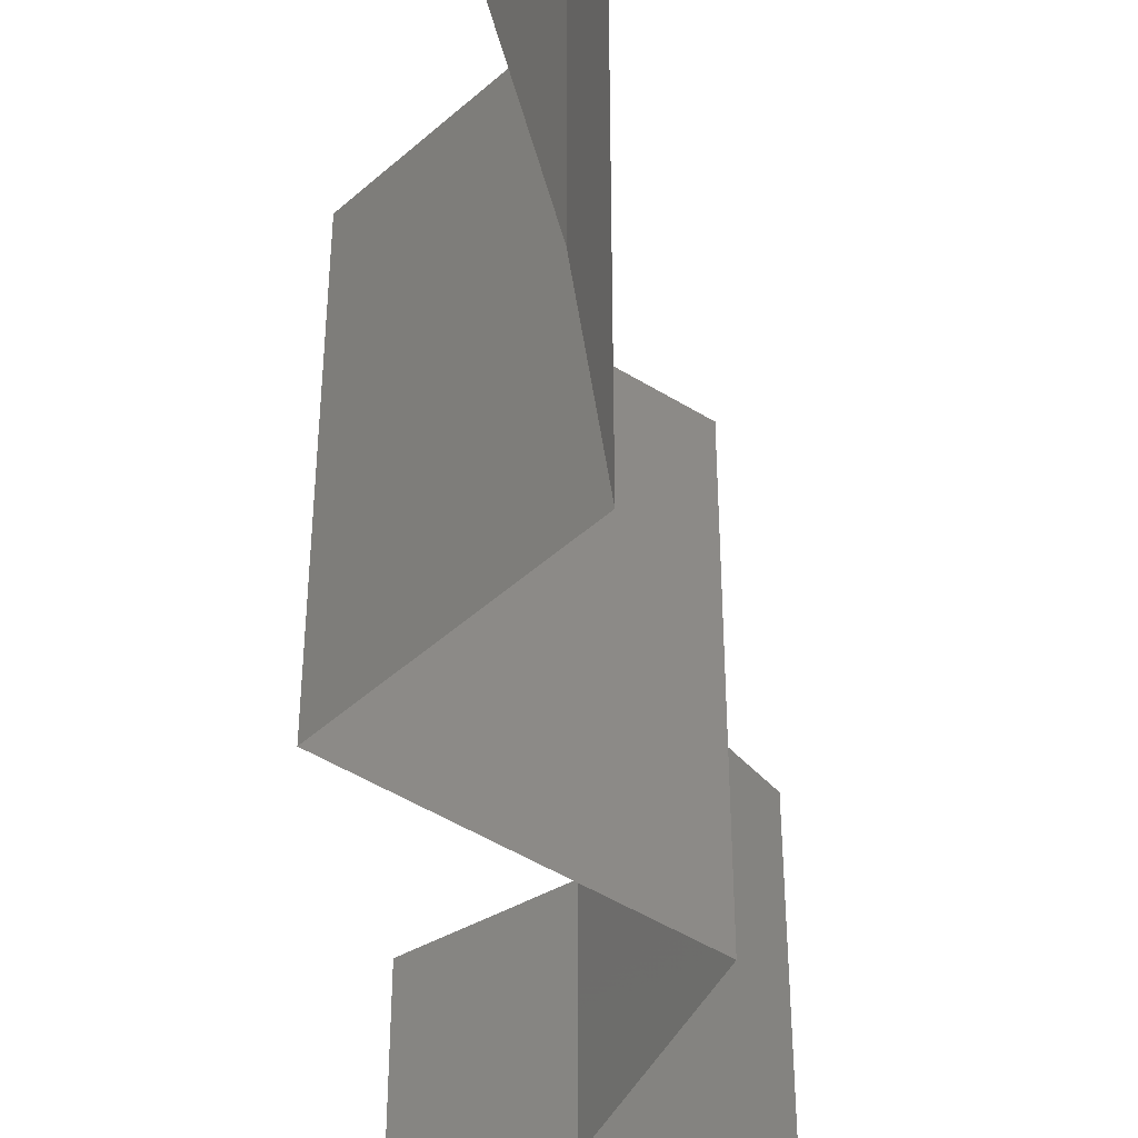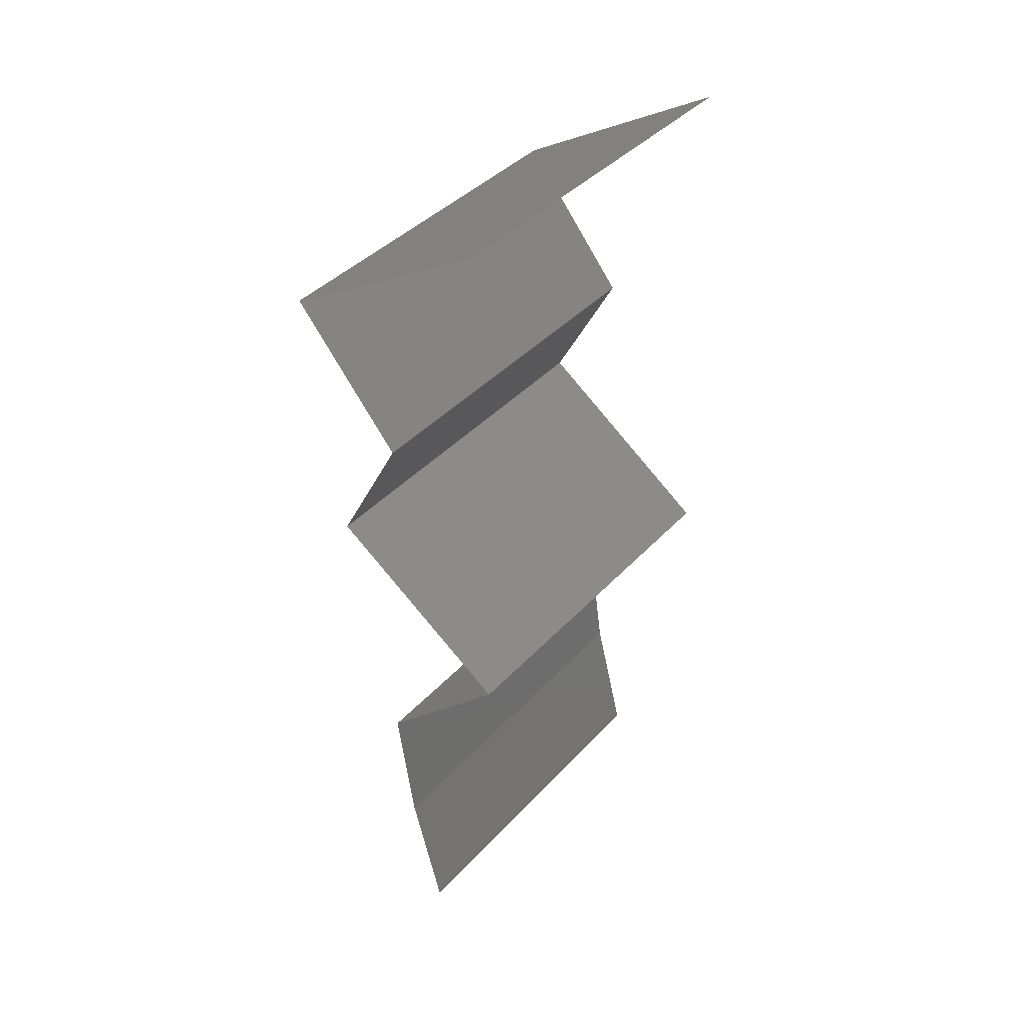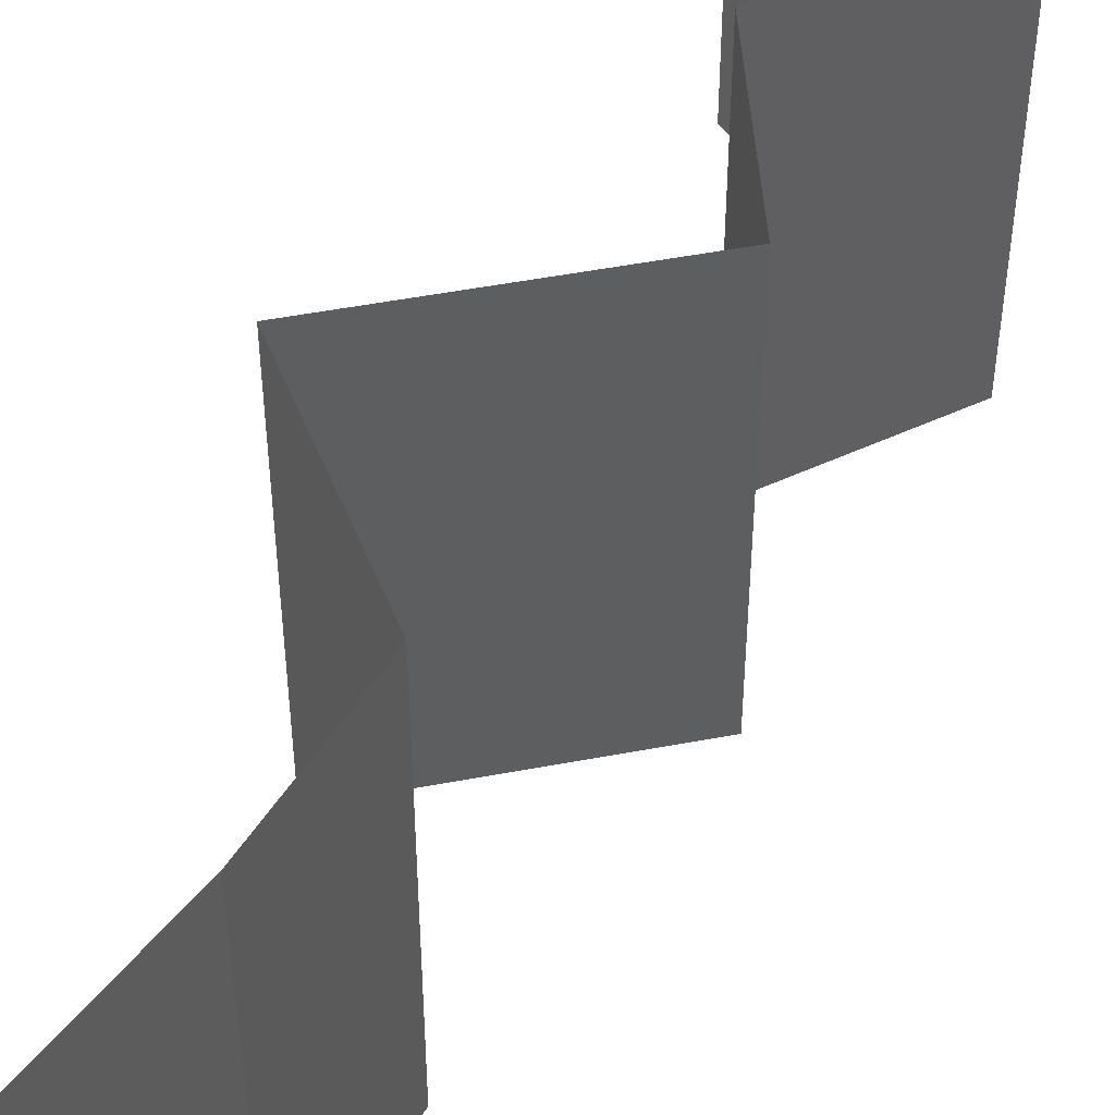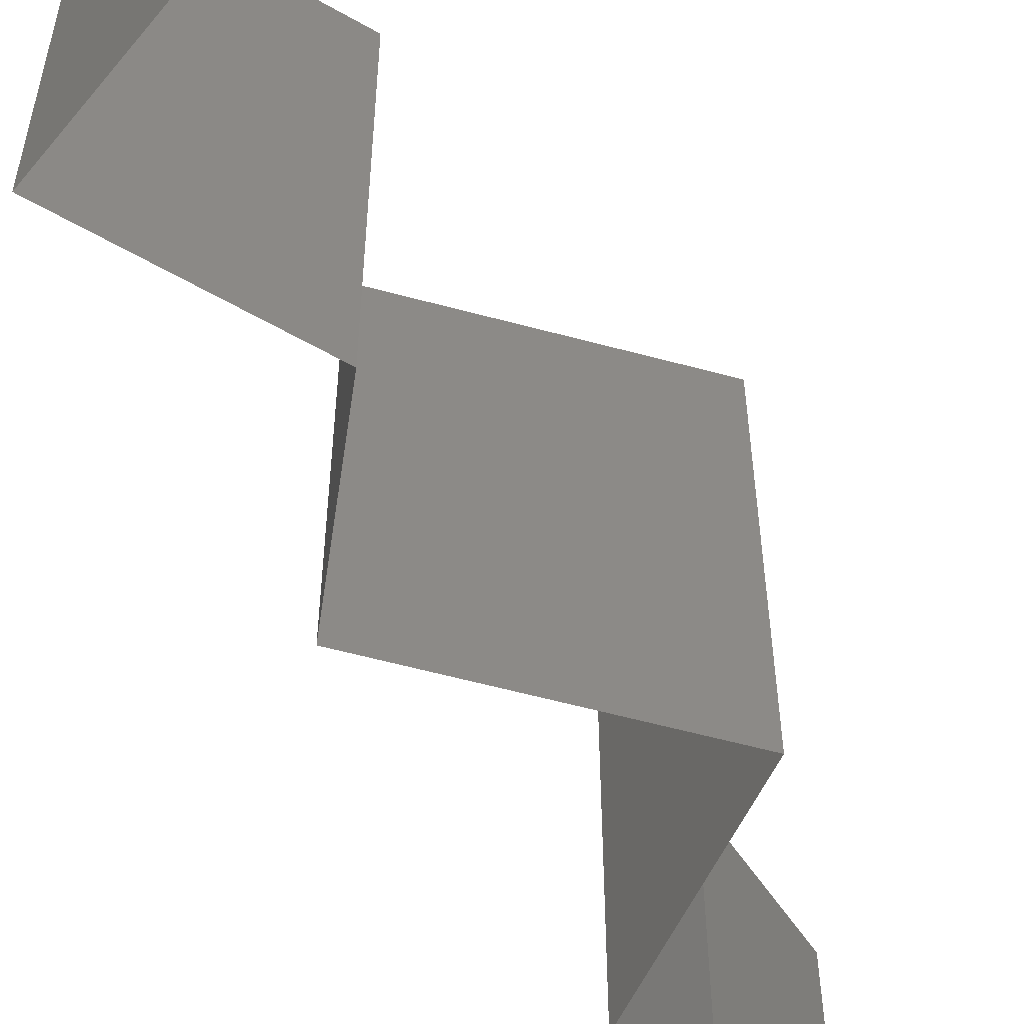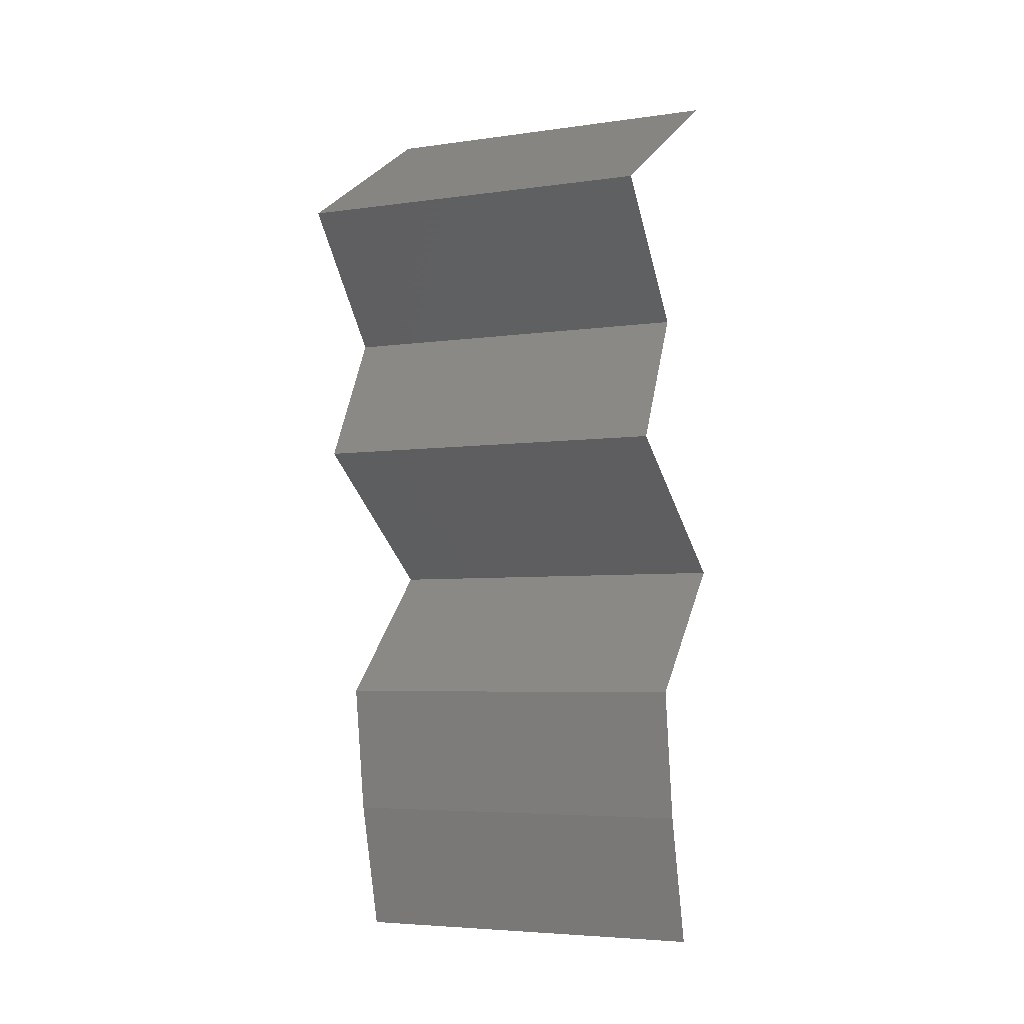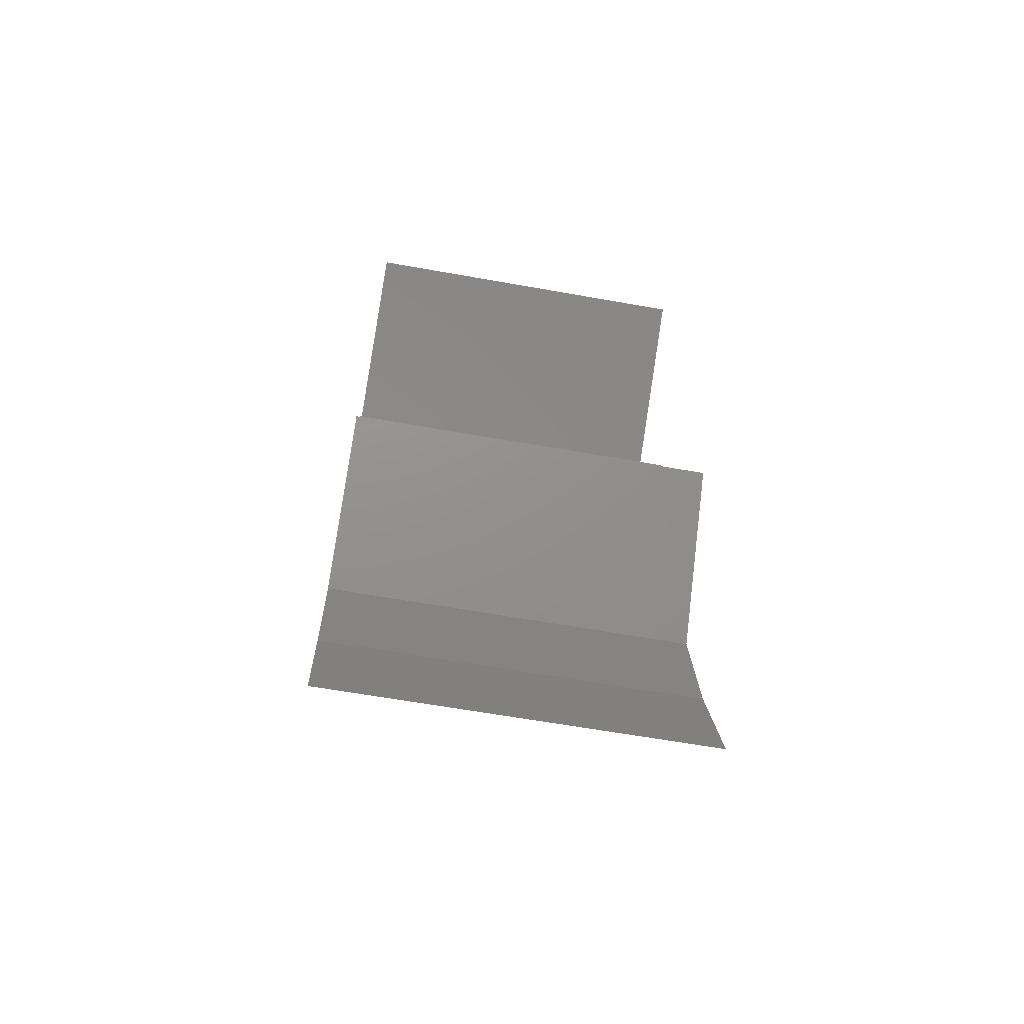
<metadata>
{"format":"stl","ext":"stl","renderer":"f3d","projection":"perspective","resolution":1024,"background":"white","views":[{"elev":-48.1,"azim":0.2,"up":"+Z"},{"elev":40.5,"azim":-142.0,"up":"+Y"},{"elev":51.7,"azim":23.6,"up":"+Z"},{"elev":-59.2,"azim":-160.4,"up":"+Z"},{"elev":-5.1,"azim":114.1,"up":"+Y"},{"elev":-63.2,"azim":-100.2,"up":"+Y"}]}
</metadata>
<code>
# stl→obj: 43 verts, 62 faces
v 0.03401 0.05719 0.02
v 0.03401 0.05719 0.01
v 0.03809 0.05468 0.015
v 0.04566 0.05004 0
v 0.04566 0.05004 0.01
v 0.04158 0.05254 0.005
v 0.03401 0.05719 0
v 0.03786 0.05483 0.005
v 0.04566 0.05004 0.02
v 0.04182 0.0524 0.015
v 0.03984 0.05361 0
v 0.03984 0.05361 0.02
v 0.03984 0.05361 0.01
v 0.03969 0.04289 0
v 0.03969 0.04289 0.01
v 0.04267 0.04646 0.005
v 0.04267 0.04646 0.015
v 0.03969 0.04289 0.02
v 0.04348 0.03574 0
v 0.04348 0.03574 0.01
v 0.04158 0.03931 0.005
v 0.04158 0.03931 0.015
v 0.04348 0.03574 0.02
v 0.03333 0.02859 0.01
v 0.0384 0.03217 0.02
v 0.0384 0.03217 0
v 0.03333 0.02859 0
v 0.03333 0.02859 0.02
v 0.04052 0.02144 0
v 0.03693 0.02502 0.005
v 0.04052 0.02144 0.02
v 0.03693 0.02502 0.015
v 0.04052 0.02144 0.01
v 0.0395 0.0143 0.01
v 0.04001 0.01787 0.005
v 0.04001 0.01787 0.015
v 0.0395 0.0143 0.02
v 0.0395 0.0143 0
v 0.03768 0.007148 0.01
v 0.03859 0.01072 0.005
v 0.03859 0.01072 0.015
v 0.03768 0.007148 0.02
v 0.03768 0.007148 0
f 1 2 3
f 4 5 6
f 2 7 8
f 5 9 10
f 11 4 6
f 12 1 3
f 9 12 10
f 7 11 8
f 12 3 10
f 11 6 8
f 8 6 13
f 10 3 13
f 2 8 13
f 3 2 13
f 6 5 13
f 5 10 13
f 14 15 16
f 9 5 17
f 15 18 17
f 5 4 16
f 5 15 17
f 4 14 16
f 15 5 16
f 18 9 17
f 19 20 21
f 18 15 22
f 20 23 22
f 15 14 21
f 20 15 21
f 15 20 22
f 14 19 21
f 23 18 22
f 24 25 20
f 26 24 20
f 26 20 19
f 20 25 23
f 24 26 27
f 25 24 28
f 27 29 30
f 31 28 32
f 30 33 32
f 24 30 32
f 28 24 32
f 29 33 30
f 24 27 30
f 33 31 32
f 34 33 35
f 33 34 36
f 37 31 36
f 29 38 35
f 33 29 35
f 31 33 36
f 38 34 35
f 34 37 36
f 39 34 40
f 34 39 41
f 42 37 41
f 38 43 40
f 34 38 40
f 37 34 41
f 43 39 40
f 39 42 41

</code>
